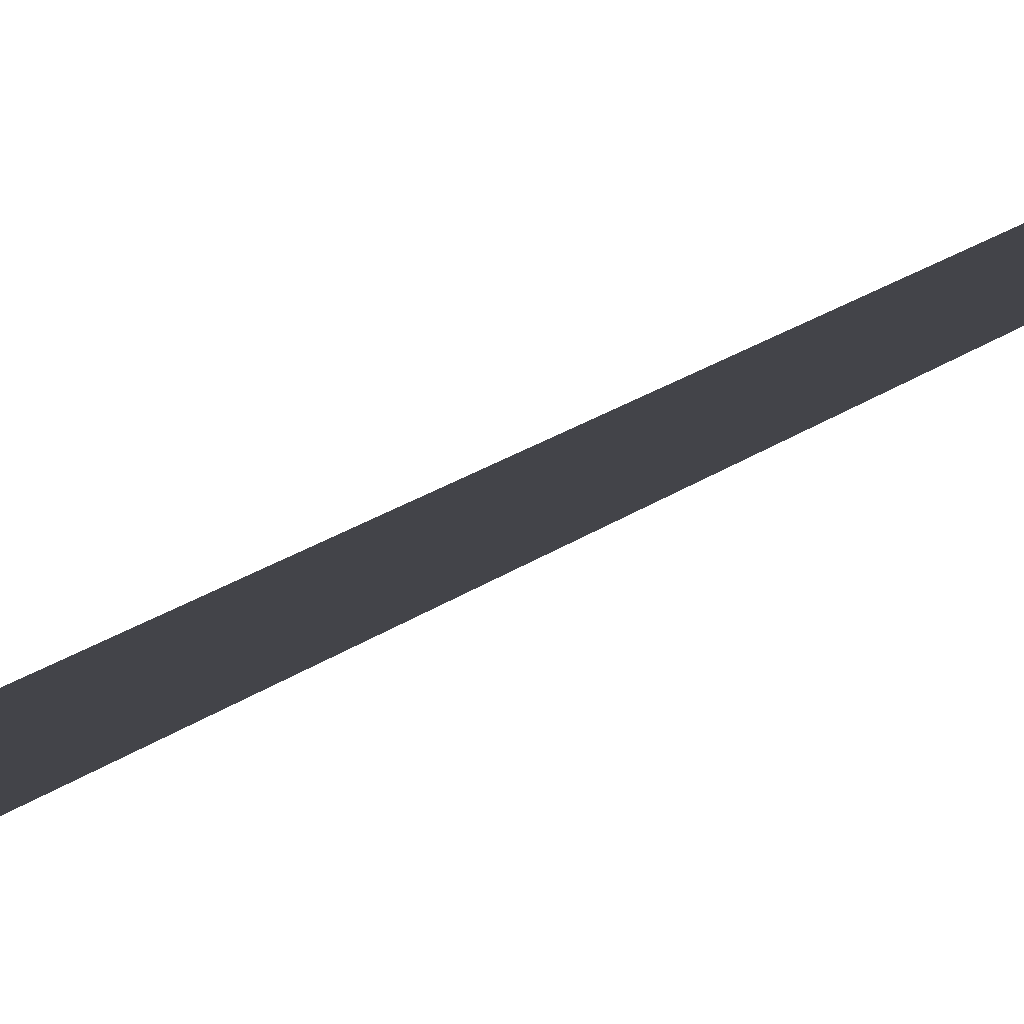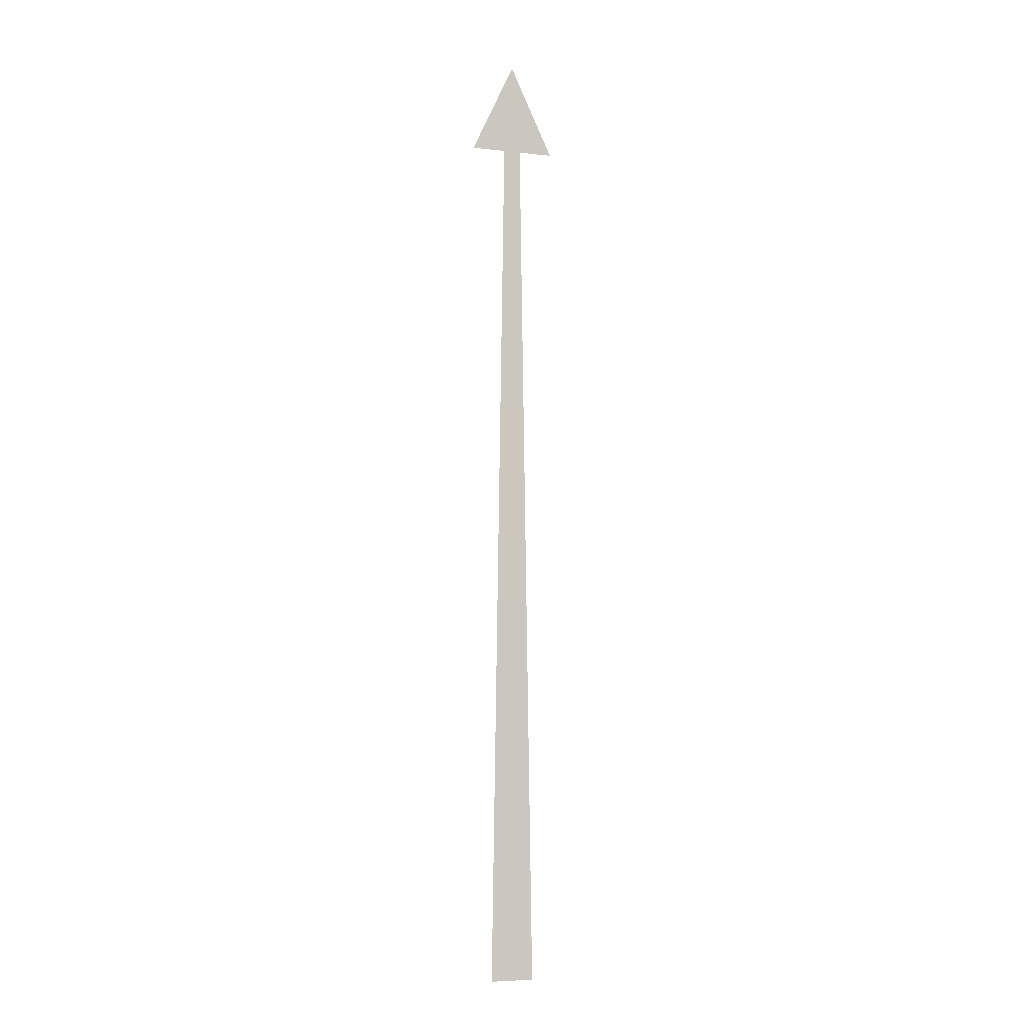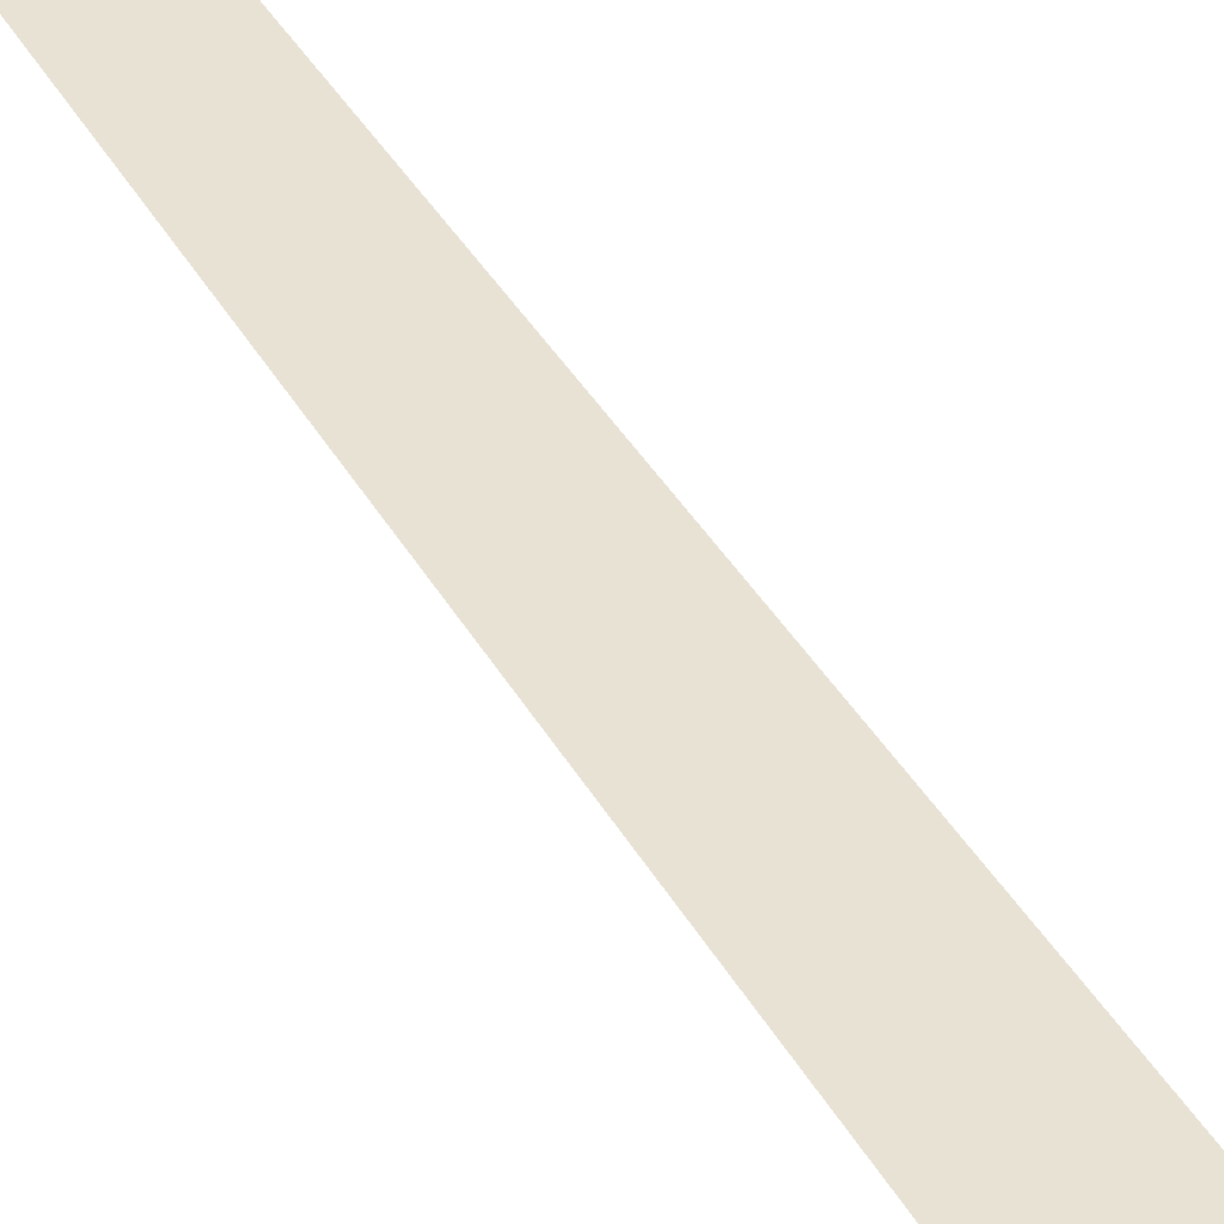
<metadata>
{"format":"obj","ext":"obj","renderer":"f3d","projection":"perspective","resolution":1024,"background":"white","views":[{"elev":-8.4,"azim":162.6,"up":"+Z"},{"elev":-6.2,"azim":161.0,"up":"+Y"},{"elev":40.7,"azim":-27.5,"up":"+Z"}]}
</metadata>
<code>
v -0.2618 -2.939 8.069
v 0.2618 -2.939 8.069
v 0 8.605 8.069
v 0.1044 7.498 8.069
v -0.1044 7.498 8.069
v 0.5196 7.498 8.069
v -0.5196 7.498 8.069
f 1 2 4 5
f 5 4 3
f 3 4 6
f 5 3 7

</code>
